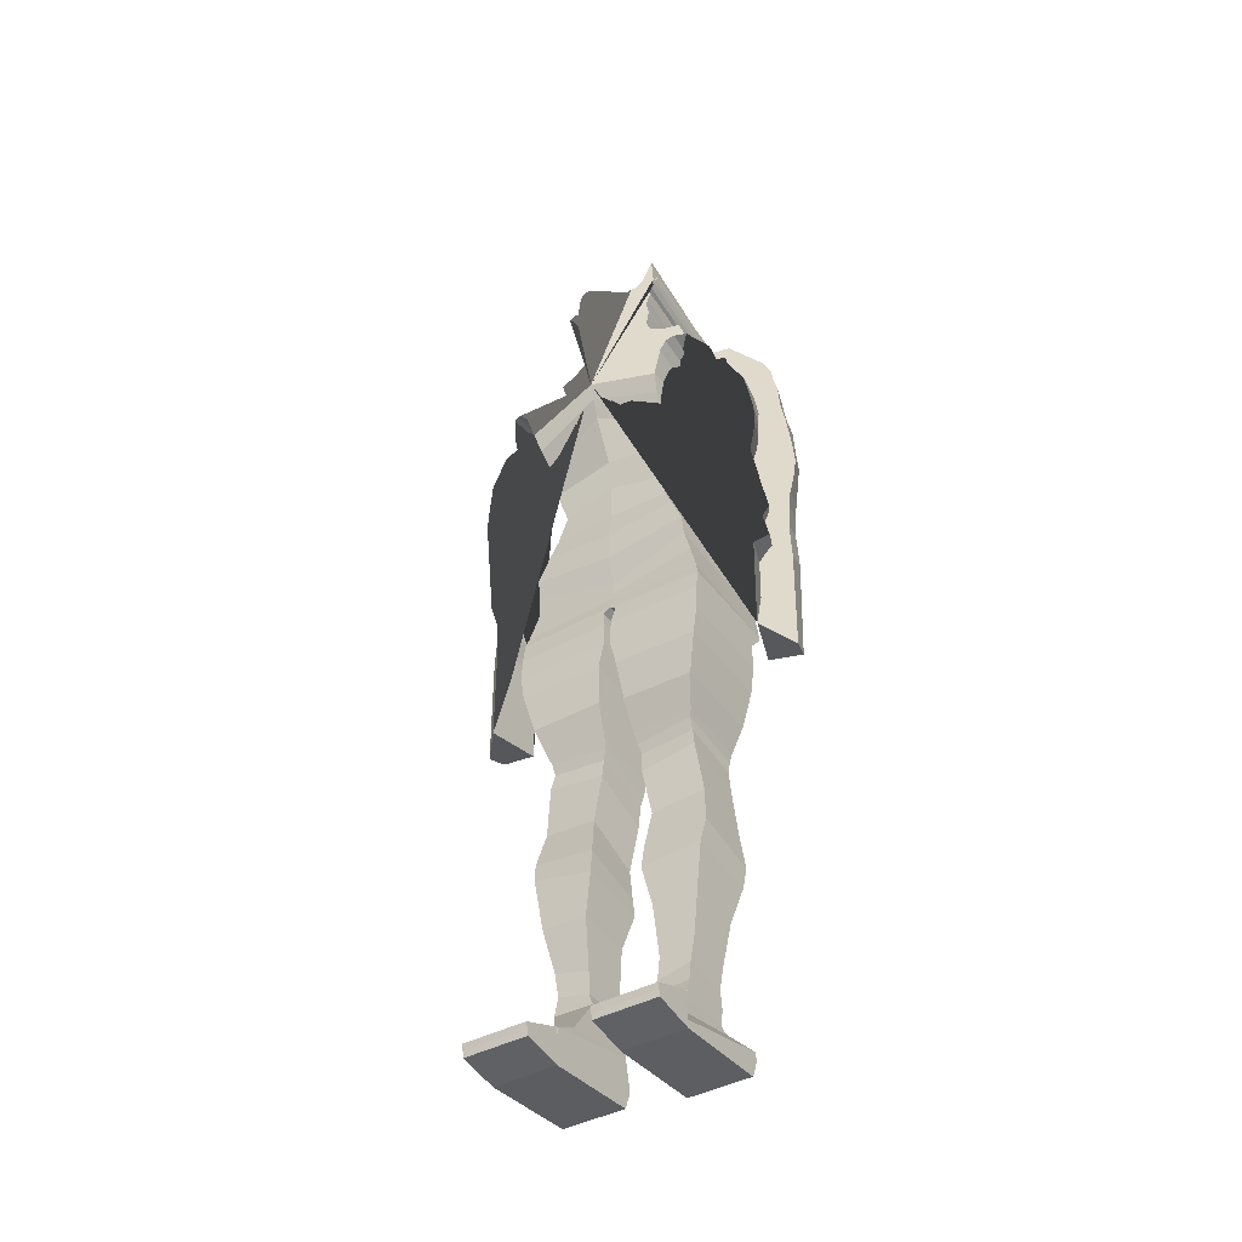
<metadata>
{"format":"obj","ext":"obj","renderer":"f3d","projection":"perspective","resolution":1024,"background":"white","views":[{"elev":-42.1,"azim":-147.2,"up":"+Y"}]}
</metadata>
<code>
o Cube_Cube.001
v 0.6035 6.17 -4.596
v 0.6035 6.165 -3.687
v 0.6715 7.157 -4.648
v 0.7119 7.233 -3.598
v 0.6039 6.781 -4.635
v 0.519 6.468 -4.57
v 0.6035 6.764 -3.622
v 0.519 6.471 -3.693
v 0.7322 7.509 -4.893
v 0.7606 7.606 -3.527
v 0.7304 7.472 -3.618
v 0.6979 7.336 -4.807
v 0.8055 7.753 -4.919
v 0.7663 7.684 -3.442
v 0.8692 7.841 -4.932
v 0.8295 7.8 -3.407
v 0.9419 7.904 -4.897
v 0.9002 7.873 -3.376
v 1.038 7.969 -4.815
v 0.9899 7.931 -3.365
v 1.203 7.975 -4.565
v 1.268 7.92 -4.415
v 1.197 7.848 -3.844
v 1.368 7.87 -4.494
v 1.243 7.836 -3.85
v 1.395 7.768 -4.51
v 1.227 7.824 -3.857
v 1.532 7.557 -4.482
v 1.501 7.637 -3.71
v 1.609 7.231 -4.43
v 1.556 7.361 -3.868
v 1.63 7.035 -4.415
v 1.588 7.189 -3.861
v 1.593 6.74 -4.425
v 1.587 6.94 -3.85
v 1.634 6.382 -4.313
v 1.638 6.614 -3.809
v 1.665 6.104 -4.224
v 1.662 6.343 -3.792
v 1.508 5.725 -4.332
v 1.544 5.9 -3.767
v 1.567 5.563 -4.241
v 1.541 5.691 -3.749
v 1.452 5.333 -4.374
v 1.439 5.478 -3.725
v 1.526 4.387 -4.284
v 1.513 4.532 -3.634
v 1.834 4.446 -3.913
v 1.84 4.556 -3.653
v 1.754 5.48 -4.014
v 1.757 5.587 -3.758
v 1.734 5.63 -4.03
v 1.737 5.736 -3.772
v 1.7 5.852 -4.052
v 1.702 5.957 -3.791
v 1.688 6.079 -4.072
v 1.686 6.181 -3.81
v 1.683 6.224 -4.083
v 1.683 6.33 -3.821
v 1.734 6.508 -4.068
v 1.698 6.582 -3.84
v 1.735 6.643 -4.065
v 1.702 6.724 -3.835
v 1.705 6.814 -4.063
v 1.664 6.893 -3.815
v 1.645 7.098 -4.071
v 1.641 7.214 -3.808
v 1.643 7.324 -4.06
v 1.616 7.406 -3.794
v 1.696 7.756 -4.027
v 1.643 7.801 -3.793
v 1.669 7.905 -4.025
v 1.616 7.944 -3.791
v 1.633 8.032 -4.01
v 1.528 8.105 -3.796
v 1.421 8.26 -3.956
v 1.286 8.252 -3.833
v 1.094 8.367 -4.154
v 1.023 8.339 -3.356
v 0.8832 8.374 -4.17
v 0.8382 8.348 -3.366
v 0.7034 8.356 -4.182
v 0.6794 8.337 -3.375
v 0.5788 8.394 -4.628
v 0.5392 8.383 -3.41
v 0.4398 8.447 -4.637
v 0.4043 8.409 -3.451
v 0.3503 8.506 -4.642
v 0.3289 8.479 -3.511
v 0.2894 8.56 -4.645
v 0.2749 8.545 -3.577
v 0.2642 8.636 -4.646
v 0.2491 8.616 -3.641
v 0.254 8.726 -4.647
v 0.2422 8.677 -3.701
v 0.2758 8.894 -4.643
v 0.2658 8.806 -3.728
v 0.2833 9.023 -4.678
v 0.2744 8.922 -3.723
v 0.3208 9.052 -4.693
v 0.3121 8.996 -3.702
v 0.335 9.103 -4.692
v 0.3262 9.067 -3.665
v 0.3465 9.138 -4.686
v 0.3373 9.123 -3.618
v 0.3493 9.155 -4.699
v 0.3399 9.162 -3.589
v 0.3842 9.196 -4.752
v 0.3748 9.171 -3.589
v 0.4246 9.256 -4.755
v 0.4153 9.211 -3.565
v 0.4446 9.315 -4.704
v 0.4355 9.292 -3.538
v 0.4443 9.397 -4.657
v 0.4352 9.373 -3.513
v 0.4296 9.432 -4.648
v 0.4206 9.461 -3.496
v 0.3917 9.397 -4.657
v 0.3831 9.373 -3.514
v 0.38 9.432 -4.648
v 0.3715 9.461 -3.497
v 0.3767 9.578 -4.648
v 0.3687 9.536 -3.501
v 0.3559 9.74 -4.623
v 0.3486 9.646 -3.51
v 0.3263 9.85 -4.564
v 0.3209 9.778 -3.586
v 0.2645 9.965 -4.421
v 0.2615 9.914 -3.703
v 0.1359 10 -4.285
v 0.135 9.996 -3.88
v 0.03666 10.01 -4.215
v 0.03655 10.02 -4.006
v 0.6854 5.99 -4.615
v 0.8026 5.715 -4.628
v 0.8092 5.53 -4.598
v 0.8092 5.473 -3.37
v 0.8026 5.706 -3.497
v 0.6854 5.974 -3.619
v 0.8452 5.342 -4.541
v 0.8452 5.323 -3.345
v 0.9235 5.071 -4.577
v 0.9235 4.983 -3.426
v 0.9515 4.957 -4.608
v 0.9515 4.94 -3.477
v 0.9506 4.91 -3.477
v 0.05198 4.935 -4.626
v 0.05198 4.933 -3.49
v 0.9506 4.927 -4.609
v 0.9476 4.728 -3.64
v 0.02205 4.761 -4.649
v 0.02205 4.744 -3.647
v 0.9476 4.754 -4.64
v 0.9446 4.512 -4.662
v 0.01906 4.482 -3.659
v 0.01906 4.52 -4.665
v 0.9446 4.469 -3.659
v 0.9009 4.251 -4.667
v 0.0742 4.22 -3.651
v 0.0742 4.268 -4.666
v 0.9009 4.205 -3.656
v 0.809 3.819 -3.707
v 0.809 3.873 -4.61
v 0.1072 3.892 -4.606
v 0.1072 3.833 -3.703
v 0.7216 3.516 -3.79
v 0.1216 3.578 -4.489
v 0.1216 3.509 -3.786
v 0.7216 3.577 -4.491
v 0.1397 3.476 -4.449
v 0.1397 3.37 -3.801
v 0.6986 3.524 -4.472
v 0.6986 3.425 -3.799
v 0.6909 3.316 -3.811
v 0.1635 3.373 -4.429
v 0.6909 3.418 -4.425
v 0.1635 3.237 -3.823
v 0.7191 3.26 -4.45
v 0.1723 3 -3.84
v 0.1723 3.185 -4.447
v 0.7191 3.088 -3.833
v 0.2512 2.523 -3.871
v 0.7737 2.783 -4.416
v 0.2512 2.72 -4.45
v 0.7737 2.614 -3.876
v 0.8163 2.23 -3.889
v 0.205 2.326 -4.545
v 0.205 2.182 -3.895
v 0.8163 2.419 -4.514
v 0.1902 2.08 -4.586
v 0.7774 2.058 -3.884
v 0.1902 2.015 -3.888
v 0.7774 2.2 -4.575
v 0.7016 1.647 -3.981
v 0.2658 1.679 -4.538
v 0.2658 1.645 -3.978
v 0.7016 1.688 -4.543
v 0.2867 1.185 -4.451
v 0.2867 1.217 -3.979
v 0.6256 1.235 -3.983
v 0.6256 1.271 -4.454
v 0.5865 1.026 -4.455
v 0.5865 1.019 -3.974
v 0.2738 0.9478 -4.462
v 0.2738 0.9803 -3.973
v 0.2179 0.8189 -4.491
v 0.2179 0.8259 -3.97
v 0.5951 0.8236 -4.491
v 0.5951 0.8305 -3.97
v 0.2373 0.4862 -4.726
v 0.2373 0.6064 -3.959
v 0.5762 0.6837 -3.962
v 0.5762 0.6558 -4.524
v 0.6182 0.5908 -3.959
v 0.241 0.5902 -3.959
v 0.6182 0.3726 -4.954
v 0.241 0.372 -4.954
v 0.2417 0.1041 -4.957
v 0.8551 0.3733 -3.909
v 0.2417 0.3726 -3.909
v 0.8551 0.1047 -4.957
v 0.2418 0.08806 -4.952
v 0.8551 0.2897 -3.896
v 0.2418 0.2891 -3.896
v 0.8551 0.08869 -4.952
v 0.8552 0.03226 -4.942
v 0.8552 0.1215 -3.961
v 0.2418 0.03163 -4.942
v 0.2418 0.1209 -3.961
v 0.855 0.3709 -4.956
v 0.8551 0.16 -5.365
v 0.2417 0.1593 -5.365
v 0.8551 0.1439 -5.361
v 0.2418 0.1433 -5.361
v 0.2418 0.08688 -5.351
v 0.8552 0.08751 -5.351
v 0.2416 0.3703 -4.956
v 0.855 0.2029 -5.376
v 0.2416 0.2022 -5.376
v -0.6357 6.17 -4.602
v -0.6357 6.165 -3.696
v -0.6754 7.184 -4.663
v -0.721 7.247 -3.615
v -0.01409 7.349 -4.865
v -0.01612 6.198 -4.602
v -0.01612 7.327 -3.511
v -0.01612 6.194 -3.695
v -0.6232 6.811 -4.64
v -0.5513 6.468 -4.573
v -0.6357 6.764 -3.623
v -0.5513 6.471 -3.696
v -0.01548 6.903 -4.65
v -0.01612 6.577 -4.599
v -0.01612 7.035 -3.532
v -0.01612 6.548 -3.696
v 0.0104 7.791 -4.946
v -0.01434 7.624 -3.596
v -0.7374 7.462 -3.644
v -0.01612 7.421 -3.533
v -0.6952 7.36 -4.829
v -0.006629 7.584 -4.923
v -0.7251 7.538 -4.919
v -0.7592 7.604 -3.559
v -0.816 7.793 -4.954
v -0.7579 7.702 -3.482
v -0.8893 7.88 -4.969
v -0.8145 7.832 -3.454
v -0.9676 7.937 -4.935
v -0.8788 7.903 -3.428
v -1.064 7.986 -4.854
v -0.9597 7.945 -3.421
v -1.19 7.947 -4.62
v -1.203 7.837 -4.491
v -1.043 7.85 -3.943
v -1.338 7.736 -4.566
v -1.033 7.75 -3.968
v -1.368 7.604 -4.594
v -1.049 7.621 -3.983
v -1.527 7.32 -4.562
v -1.365 7.406 -3.807
v -1.591 6.924 -4.513
v -1.386 7.065 -3.985
v -1.589 6.688 -4.498
v -1.376 6.853 -3.985
v -1.529 6.364 -4.512
v -1.266 6.529 -3.987
v -1.553 6.019 -4.384
v -1.357 6.22 -3.93
v -1.57 5.77 -4.28
v -1.351 5.93 -3.897
v -1.56 5.534 -4.406
v -1.37 5.647 -3.871
v -1.577 5.367 -4.316
v -1.388 5.476 -3.856
v -1.501 5.155 -4.498
v -1.269 5.272 -3.885
v -1.472 4.203 -4.457
v -1.239 4.32 -3.844
v -1.631 4.218 -3.998
v -1.552 4.315 -3.746
v -1.664 5.257 -4.043
v -1.608 5.359 -3.797
v -1.66 5.408 -4.052
v -1.605 5.511 -3.807
v -1.659 5.635 -4.07
v -1.596 5.735 -3.822
v -1.683 5.867 -4.084
v -1.61 5.966 -3.832
v -1.71 6.019 -4.097
v -1.643 6.141 -3.838
v -1.765 6.291 -4.08
v -1.685 6.377 -3.861
v -1.783 6.439 -4.084
v -1.708 6.526 -3.865
v -1.773 6.628 -4.101
v -1.687 6.719 -3.859
v -1.741 6.974 -4.141
v -1.671 7.053 -3.875
v -1.698 7.188 -4.141
v -1.622 7.254 -3.878
v -1.653 7.545 -4.105
v -1.568 7.598 -3.875
v -1.613 7.686 -4.097
v -1.526 7.739 -3.865
v -1.584 7.83 -4.073
v -1.481 7.892 -3.859
v -1.472 8.099 -3.996
v -1.309 8.195 -3.889
v -1.179 8.341 -4.184
v -1.069 8.312 -3.398
v -0.973 8.382 -4.191
v -0.8874 8.335 -3.399
v -0.8283 8.396 -4.191
v -0.7286 8.331 -3.401
v -0.8362 8.51 -4.608
v -0.599 8.385 -3.427
v -0.6712 8.55 -4.616
v -0.4786 8.422 -3.459
v -0.5773 8.599 -4.619
v -0.4102 8.496 -3.514
v -0.5103 8.645 -4.621
v -0.3674 8.566 -3.575
v -0.4747 8.706 -4.622
v -0.3489 8.637 -3.637
v -0.4574 8.782 -4.622
v -0.3433 8.697 -3.695
v -0.48 8.929 -4.616
v -0.3751 8.82 -3.72
v -0.4742 9.043 -4.653
v -0.3885 8.931 -3.714
v -0.5079 9.066 -4.669
v -0.4276 9 -3.693
v -0.5195 9.113 -4.668
v -0.4432 9.067 -3.656
v -0.5287 9.143 -4.662
v -0.455 9.12 -3.608
v -0.5316 9.16 -4.675
v -0.4583 9.158 -3.579
v -0.5658 9.196 -4.727
v -0.4923 9.164 -3.58
v -0.6028 9.249 -4.731
v -0.5311 9.201 -3.556
v -0.6183 9.303 -4.68
v -0.5513 9.279 -3.529
v -0.6157 9.381 -4.634
v -0.5519 9.357 -3.504
v -0.6015 9.416 -4.624
v -0.5391 9.444 -3.486
v -0.561 9.385 -4.634
v -0.4979 9.36 -3.504
v -0.5479 9.42 -4.625
v -0.4848 9.447 -3.487
v -0.5406 9.56 -4.625
v -0.4805 9.52 -3.491
v -0.5138 9.719 -4.6
v -0.4585 9.63 -3.5
v -0.4795 9.827 -4.542
v -0.4187 9.764 -3.577
v -0.3845 9.949 -4.404
v -0.337 9.905 -3.697
v -0.2088 9.995 -4.277
v -0.1694 9.996 -3.88
v -0.07511 10.01 -4.214
v -0.0685 10.02 -4.006
v -0.0159 10.02 -4.215
v -0.01601 10.03 -4.006
v -0.9837 4.961 -3.511
v -0.01612 5.312 -4.567
v -0.01612 5.611 -4.639
v -0.01612 5.902 -4.649
v -0.7177 5.988 -4.628
v -0.8348 5.712 -4.654
v -0.8415 5.525 -4.628
v -0.8415 5.48 -3.403
v -0.8348 5.709 -3.526
v -0.7177 5.976 -3.639
v -0.01612 5.883 -3.609
v -0.01612 5.592 -3.441
v -0.01612 5.281 -3.359
v -0.8774 5.335 -4.575
v -0.01612 5.136 -3.379
v -0.01612 5.19 -4.57
v -0.8774 5.334 -3.379
v -0.9557 5.055 -4.614
v -0.01612 5.065 -3.408
v -0.01612 5.101 -4.598
v -0.9557 5.004 -3.461
v -0.9837 4.936 -4.643
v -0.01612 4.986 -4.619
v -0.01612 4.978 -3.492
v -0.08421 4.93 -4.633
v -0.9829 4.932 -3.51
v -0.08421 4.937 -3.494
v -0.9829 4.906 -4.642
v -0.9798 4.749 -3.665
v -0.05428 4.743 -4.662
v -0.05428 4.755 -3.656
v -0.9798 4.726 -4.665
v -0.9768 4.478 -4.67
v -0.0513 4.492 -4.671
v -0.0513 4.492 -3.651
v -0.9768 4.484 -3.654
v -0.9332 4.214 -4.657
v -0.1064 4.232 -4.658
v -0.9332 4.22 -3.636
v -0.1064 4.235 -3.635
v -0.1395 3.851 -4.575
v -0.8412 3.828 -3.663
v -0.1395 3.844 -3.661
v -0.8412 3.831 -4.579
v -0.1538 3.539 -4.437
v -0.7539 3.512 -3.729
v -0.1538 3.508 -3.727
v -0.7539 3.538 -4.439
v -0.7308 3.484 -4.417
v -0.172 3.365 -3.741
v -0.172 3.434 -4.392
v -0.7308 3.416 -3.737
v -0.7232 3.375 -4.364
v -0.1958 3.229 -3.764
v -0.1958 3.324 -4.367
v -0.7232 3.301 -3.753
v -0.2046 2.988 -3.768
v -0.2046 3.12 -4.382
v -0.7513 3.073 -3.772
v -0.7513 3.201 -4.389
v -0.8059 2.708 -4.333
v -0.2834 2.648 -4.349
v -0.8059 2.596 -3.767
v -0.2834 2.51 -3.75
v -0.2372 2.266 -4.411
v -0.8486 2.337 -4.397
v -0.8486 2.217 -3.735
v -0.2372 2.172 -3.738
v -0.8096 2.097 -4.431
v -0.2225 2.042 -4.435
v -0.8096 2.038 -3.725
v -0.2225 1.986 -3.732
v -0.7338 1.668 -4.379
v -0.298 1.623 -3.838
v -0.298 1.668 -4.382
v -0.7338 1.625 -3.839
v -0.6578 1.22 -3.86
v -0.3189 1.186 -4.316
v -0.3189 1.202 -3.857
v -0.6578 1.272 -4.317
v -0.3061 0.9491 -4.332
v -0.3061 0.9688 -3.851
v -0.6187 1.006 -3.858
v -0.6187 1.027 -4.323
v -0.2501 0.8208 -4.364
v -0.2501 0.8157 -3.843
v -0.6274 0.8255 -4.364
v -0.6274 0.8199 -3.846
v -0.2695 0.5961 -3.837
v -0.6084 0.6586 -4.4
v -0.2695 0.4937 -4.607
v -0.6084 0.6734 -3.838
v -0.6505 0.3855 -4.838
v -0.2732 0.5798 -3.837
v -0.2732 0.3848 -4.837
v -0.6505 0.5805 -3.837
v -0.8873 0.3618 -3.793
v -0.274 0.1171 -4.846
v -0.8873 0.1177 -4.846
v -0.274 0.3612 -3.793
v -0.8874 0.278 -3.781
v -0.274 0.1009 -4.842
v -0.274 0.2774 -3.781
v -0.8874 0.1016 -4.842
v -0.8874 0.1113 -3.85
v -0.2741 0.04427 -4.833
v -0.8872 0.3838 -4.84
v -0.2741 0.1107 -3.85
v -0.8874 0.04489 -4.833
v -0.8873 0.1824 -5.253
v -0.274 0.1818 -5.253
v -0.8874 0.1663 -5.25
v -0.274 0.1657 -5.25
v -0.2741 0.109 -5.24
v -0.8874 0.1096 -5.24
v -0.2738 0.3832 -4.84
v -0.2739 0.2249 -5.263
v -0.8872 0.2256 -5.263
f 253 6 1 245
f 6 8 2 1
f 8 255 247 2
f 244 3 5 252
f 252 5 6 253
f 3 4 7 5
f 5 7 8 6
f 4 246 254 7
f 7 254 255 8
f 10 9 256 257
f 259 11 10 257
f 11 12 9 10
f 12 261 256 9
f 246 4 11 259
f 4 3 12 11
f 3 244 261 12
f 14 13 15 16
f 16 15 17 18
f 18 17 19 20
f 23 25 27 29 31 33 35 37 39 41 43 45 47 49 51 53 55 57 59 61 63 65 67 69 71 73 75 77
f 10 14 16 18 20 79 81 83 85 87 257
f 23 22 24 25
f 25 24 26 27
f 27 26 28 29
f 29 28 30 31
f 31 30 32 33
f 33 32 34 35
f 35 34 36 37
f 37 36 38 39
f 39 38 40 41
f 41 40 42 43
f 43 42 44 45
f 45 44 46 47
f 47 46 48 49
f 49 48 50 51
f 51 50 52 53
f 53 52 54 55
f 55 54 56 57
f 57 56 58 59
f 59 58 60 61
f 61 60 62 63
f 63 62 64 65
f 65 64 66 67
f 67 66 68 69
f 69 68 70 71
f 71 70 72 73
f 73 72 74 75
f 75 74 76 77
f 77 76 78 79
f 79 78 80 81
f 81 80 82 83
f 83 82 84 85
f 85 84 86 87
f 87 86 88 89
f 89 88 90 91
f 91 90 92 93
f 93 92 94 95
f 95 94 96 97
f 97 96 98 99
f 99 98 100 101
f 101 100 102 103
f 103 102 104 105
f 105 104 106 107
f 107 106 108 109
f 109 108 110 111
f 111 110 112 113
f 113 112 114 115
f 115 114 116 117
f 117 116 118 119
f 119 118 120 121
f 121 120 122 123
f 123 122 124 125
f 125 124 126 127
f 127 126 128 129
f 129 128 130 131
f 131 130 132 133
f 133 132 385 386
f 23 77 79 20
f 256 385 132 130 128 126 124 122 120 118 116 114 112 110 108 106 104 102 100 98 96 94 92 90 88 86 84 82 80 78 76 74 72 70 68 66 64 62 60 58 56 54 52 50 48 46 44 42 40 38 36 34 32 30 28 26 24 22 21 19 17 15 13 9
f 245 1 134 390
f 390 134 135 389
f 389 135 136 388
f 2 247 397 139
f 139 397 398 138
f 138 398 399 137
f 1 2 139 134
f 134 139 138 135
f 135 138 137 136
f 388 136 140 402
f 137 399 401 141
f 136 137 141 140
f 402 140 142 406
f 141 401 405 143
f 140 141 143 142
f 168 167 170 171
f 196 195 198 199
f 229 228 226 227
f 253 245 240 249
f 249 240 241 251
f 251 241 247 255
f 261 256 257 259
f 244 252 248 242
f 252 253 249 248
f 242 248 250 243
f 248 249 251 250
f 243 250 254 246
f 250 251 255 254
f 246 259 258 243
f 243 258 260 242
f 244 261 259 246
f 242 260 261 244
f 263 265 264 262
f 265 267 266 264
f 267 269 268 266
f 269 271 270 268
f 274 328 326 324 322 320 318 316 314 312 310 308 306 304 302 300 298 296 294 292 290 288 286 284 282 280 278 276
f 330 328 274 271
f 274 276 275 273
f 276 278 277 275
f 278 280 279 277
f 280 282 281 279
f 282 284 283 281
f 284 286 285 283
f 286 288 287 285
f 288 290 289 287
f 290 292 291 289
f 292 294 293 291
f 294 296 295 293
f 296 298 297 295
f 298 300 299 297
f 300 302 301 299
f 302 304 303 301
f 304 306 305 303
f 306 308 307 305
f 308 310 309 307
f 310 312 311 309
f 312 314 313 311
f 314 316 315 313
f 316 318 317 315
f 318 320 319 317
f 320 322 321 319
f 322 324 323 321
f 324 326 325 323
f 326 328 327 325
f 328 330 329 327
f 330 332 331 329
f 332 334 333 331
f 334 336 335 333
f 336 338 337 335
f 338 340 339 337
f 340 342 341 339
f 342 344 343 341
f 344 346 345 343
f 346 348 347 345
f 348 350 349 347
f 350 352 351 349
f 352 354 353 351
f 354 356 355 353
f 356 358 357 355
f 358 360 359 357
f 360 362 361 359
f 362 364 363 361
f 364 366 365 363
f 366 368 367 365
f 368 370 369 367
f 370 372 371 369
f 372 374 373 371
f 374 376 375 373
f 376 378 377 375
f 378 380 379 377
f 380 382 381 379
f 382 384 383 381
f 384 386 385 383
f 20 19 21 22 23
f 245 390 391 240
f 390 389 392 391
f 389 388 393 392
f 241 396 397 247
f 396 395 398 397
f 395 394 399 398
f 240 391 396 241
f 391 392 395 396
f 392 393 394 395
f 388 402 400 393
f 394 403 401 399
f 393 400 403 394
f 402 406 404 400
f 403 407 405 401
f 400 404 407 403
f 426 429 428 425
f 454 458 457 453
f 406 142 144 409
f 10 9 13 14
f 143 405 410 145
f 142 143 145 144
f 410 145 146 148
f 409 144 149 147
f 410 409 147 148
f 144 145 146 149
f 148 146 150 152
f 147 149 153 151
f 148 147 151 152
f 149 146 150 153
f 152 150 157 155
f 151 153 154 156
f 152 151 156 155
f 153 150 157 154
f 155 157 161 159
f 156 154 158 160
f 155 156 160 159
f 154 157 161 158
f 159 161 162 165
f 160 158 163 164
f 159 160 164 165
f 158 161 162 163
f 165 162 166 168
f 164 163 169 167
f 165 164 167 168
f 163 162 166 169
f 168 166 173 171
f 167 169 172 170
f 169 166 173 172
f 171 173 174 177
f 170 172 176 175
f 171 170 175 177
f 172 173 174 176
f 177 174 181 179
f 175 176 178 180
f 177 175 180 179
f 176 174 181 178
f 179 181 185 182
f 180 178 183 184
f 179 180 184 182
f 178 181 185 183
f 182 185 186 188
f 184 183 189 187
f 182 184 187 188
f 183 185 186 189
f 188 186 191 192
f 187 189 193 190
f 188 187 190 192
f 189 186 191 193
f 192 191 194 196
f 190 193 197 195
f 192 190 195 196
f 193 191 194 197
f 196 194 200 199
f 195 197 201 198
f 197 194 200 201
f 199 200 203 205
f 198 201 202 204
f 199 198 204 205
f 201 200 203 202
f 205 203 209 207
f 204 202 208 206
f 205 204 206 207
f 202 203 209 208
f 207 209 212 211
f 206 208 213 210
f 207 206 210 211
f 208 209 212 213
f 211 212 214 215
f 210 213 216 217
f 211 210 217 215
f 213 212 214 216
f 215 214 219 220
f 217 216 221 218
f 215 217 218 220
f 216 214 219 221
f 231 232 239 238
f 220 219 223 224
f 225 226 236 233
f 221 225 233 231
f 222 218 232 234
f 220 218 222 224
f 221 219 223 225
f 226 228 235 236
f 224 223 227 229
f 228 222 234 235
f 224 222 228 229
f 225 223 227 226
f 232 231 233 234
f 234 233 236 235
f 237 230 238 239
f 232 218 237 239
f 221 231 238 230
f 218 221 230 237
f 406 409 408 404
f 263 257 256 262
f 259 257 263 258
f 258 263 262 260
f 260 262 256 261
f 271 274 273 272 270
f 256 262 264 266 268 270 272 273 275 277 279 281 283 285 287 289 291 293 295 297 299 301 303 305 307 309 311 313 315 317 319 321 323 325 327 329 331 333 335 337 339 341 343 345 347 349 351 353 355 357 359 361 363 365 367 369 371 373 375 377 379 381 383 385
f 407 387 410 405
f 404 408 387 407
f 410 413 412 387
f 409 411 414 408
f 410 413 411 409
f 408 414 412 387
f 413 417 415 412
f 411 416 418 414
f 413 417 416 411
f 414 418 415 412
f 417 421 422 415
f 416 420 419 418
f 417 421 420 416
f 418 419 422 415
f 421 426 425 422
f 420 424 423 419
f 421 426 424 420
f 419 423 425 422
f 424 427 430 423
f 426 429 427 424
f 423 430 428 425
f 429 433 432 428
f 427 431 434 430
f 429 433 431 427
f 430 434 432 428
f 433 436 438 432
f 431 437 435 434
f 433 436 437 431
f 434 435 438 432
f 436 440 442 438
f 437 441 439 435
f 436 440 441 437
f 435 439 442 438
f 440 443 445 442
f 441 444 446 439
f 440 443 444 441
f 439 446 445 442
f 443 450 449 445
f 444 448 447 446
f 443 450 448 444
f 446 447 449 445
f 450 454 453 449
f 448 451 452 447
f 450 454 451 448
f 447 452 453 449
f 451 456 455 452
f 454 458 456 451
f 452 455 457 453
f 458 460 462 457
f 456 461 459 455
f 458 460 461 456
f 455 459 462 457
f 460 465 463 462
f 461 464 466 459
f 460 465 464 461
f 459 466 463 462
f 465 468 469 463
f 464 467 470 466
f 465 468 467 464
f 466 470 469 463
f 468 472 474 469
f 467 471 473 470
f 468 472 471 467
f 470 473 474 469
f 472 475 478 474
f 471 477 476 473
f 472 475 477 471
f 473 476 478 474
f 475 480 482 478
f 477 481 479 476
f 475 480 481 477
f 476 479 482 478
f 480 486 483 482
f 481 484 485 479
f 480 486 484 481
f 479 485 483 482
f 496 504 503 497
f 486 489 487 483
f 490 498 501 495
f 485 496 498 490
f 488 499 497 484
f 486 489 488 484
f 485 490 487 483
f 494 491 495 492
f 495 501 500 492
f 489 494 491 487
f 492 500 499 488
f 489 494 492 488
f 490 495 491 487
f 497 499 498 496
f 499 500 501 498
f 502 503 504 493
f 497 503 502 484
f 485 493 504 496
f 484 502 493 485
f 131 133 386 384
f 384 382 131
f 123 125 374 372
f 125 127 376 374
f 127 129 131 380 378 376
f 380 131 382
f 121 123 372 370
f 109 111 113 115 117 119 121 107
f 360 358 370 368 366 364 362
f 370 358 107 121
f 93 95 97 99 101 103 105 107 358 356 354 352 350 348 346 344 342
f 263 257 87 89 91 93 342 340 338 336 334 332 330 271 269 267 265

</code>
